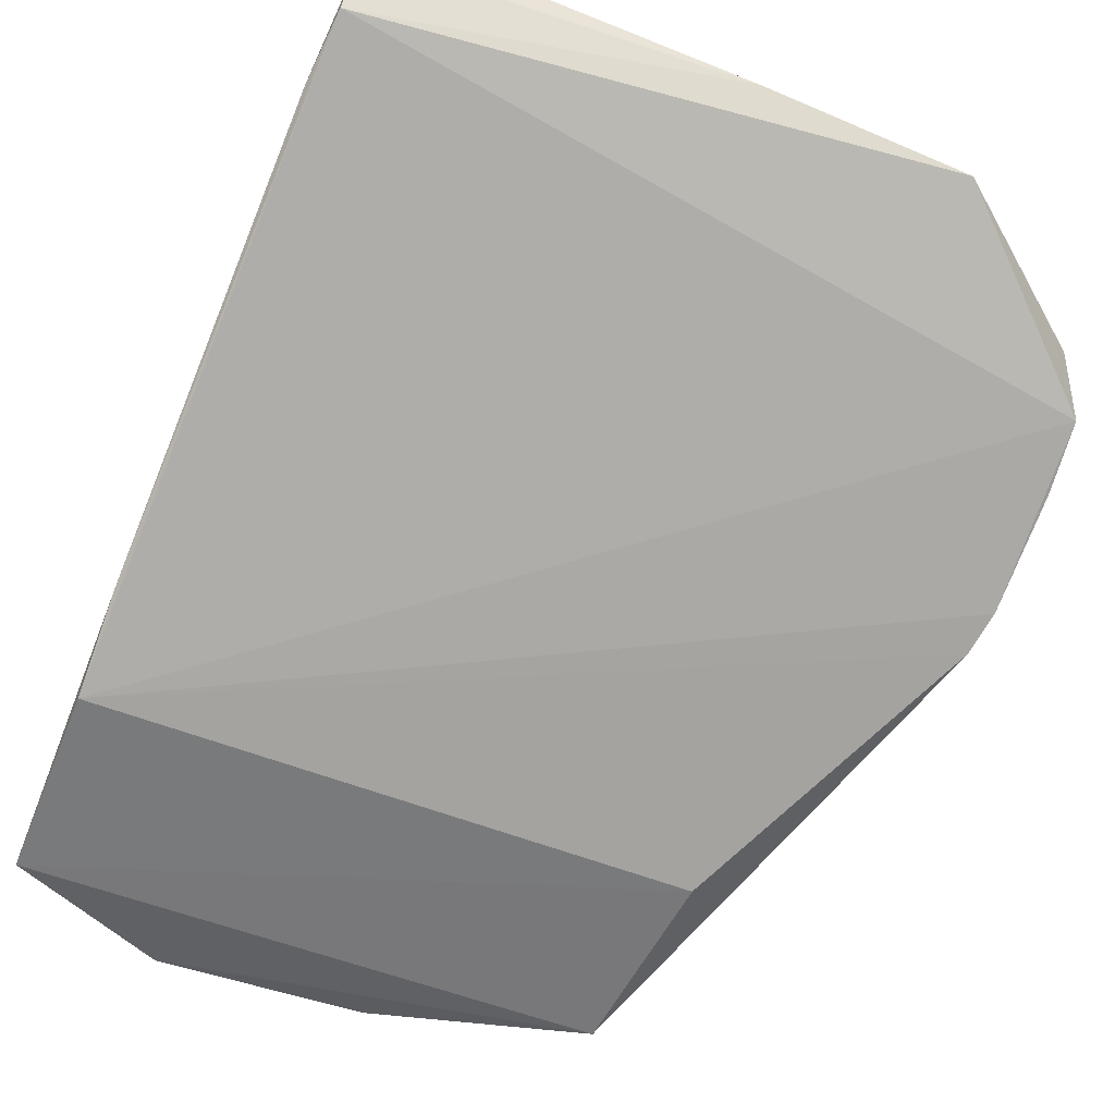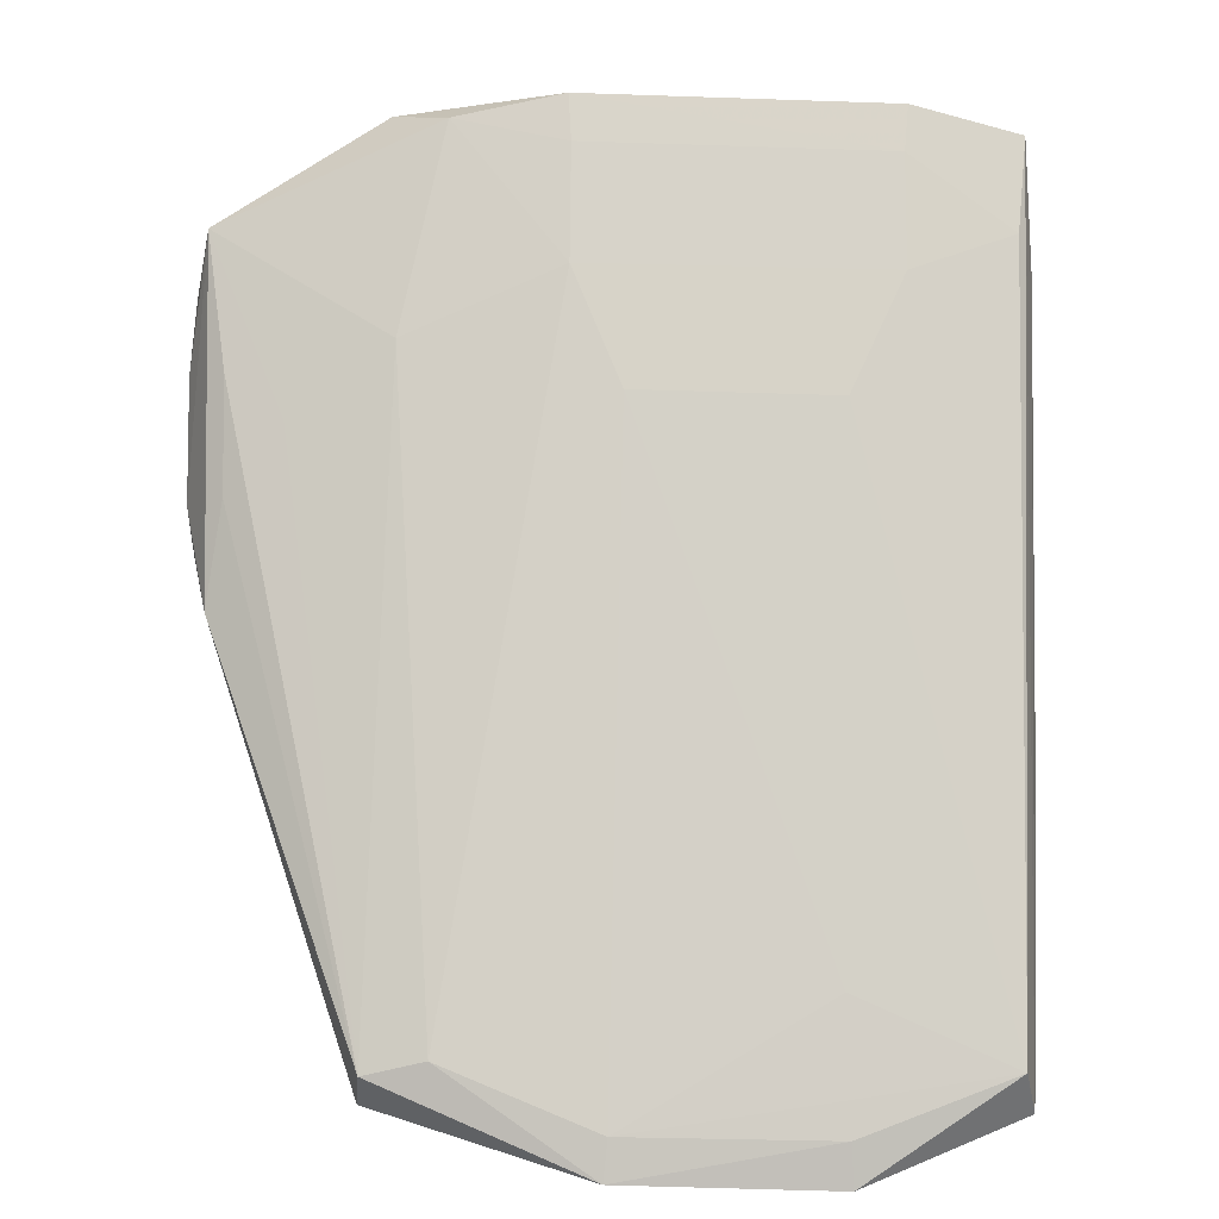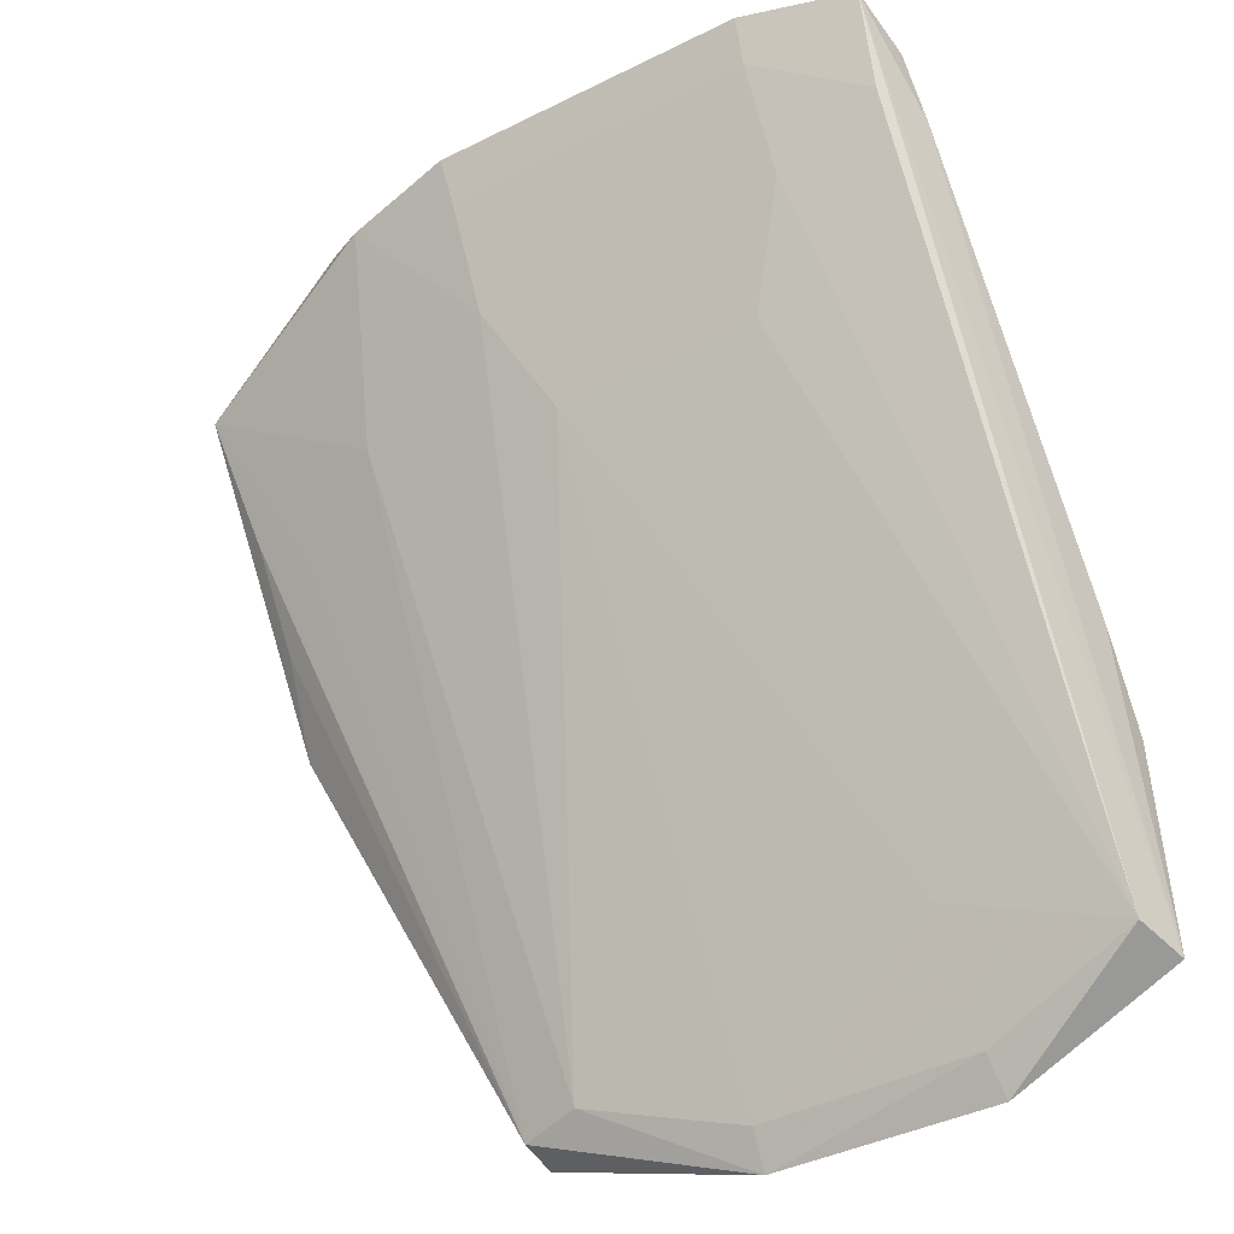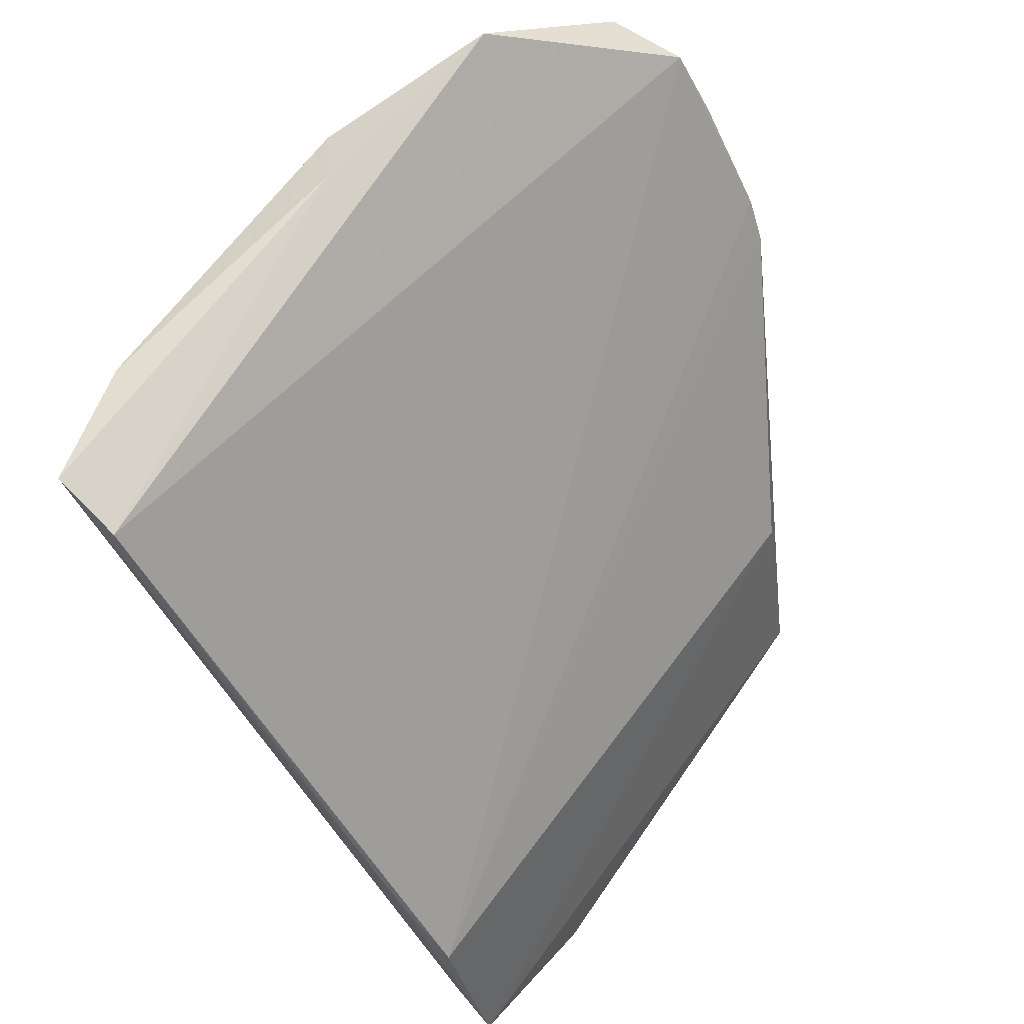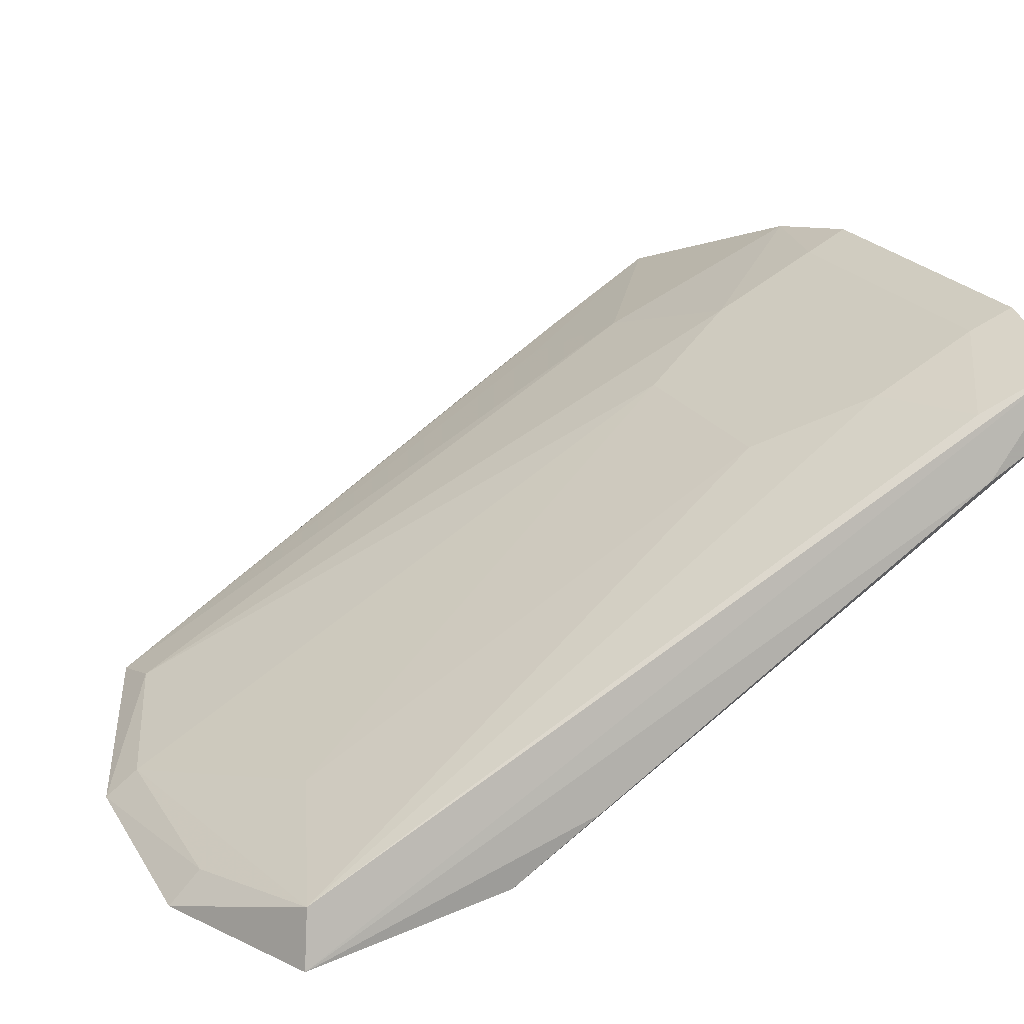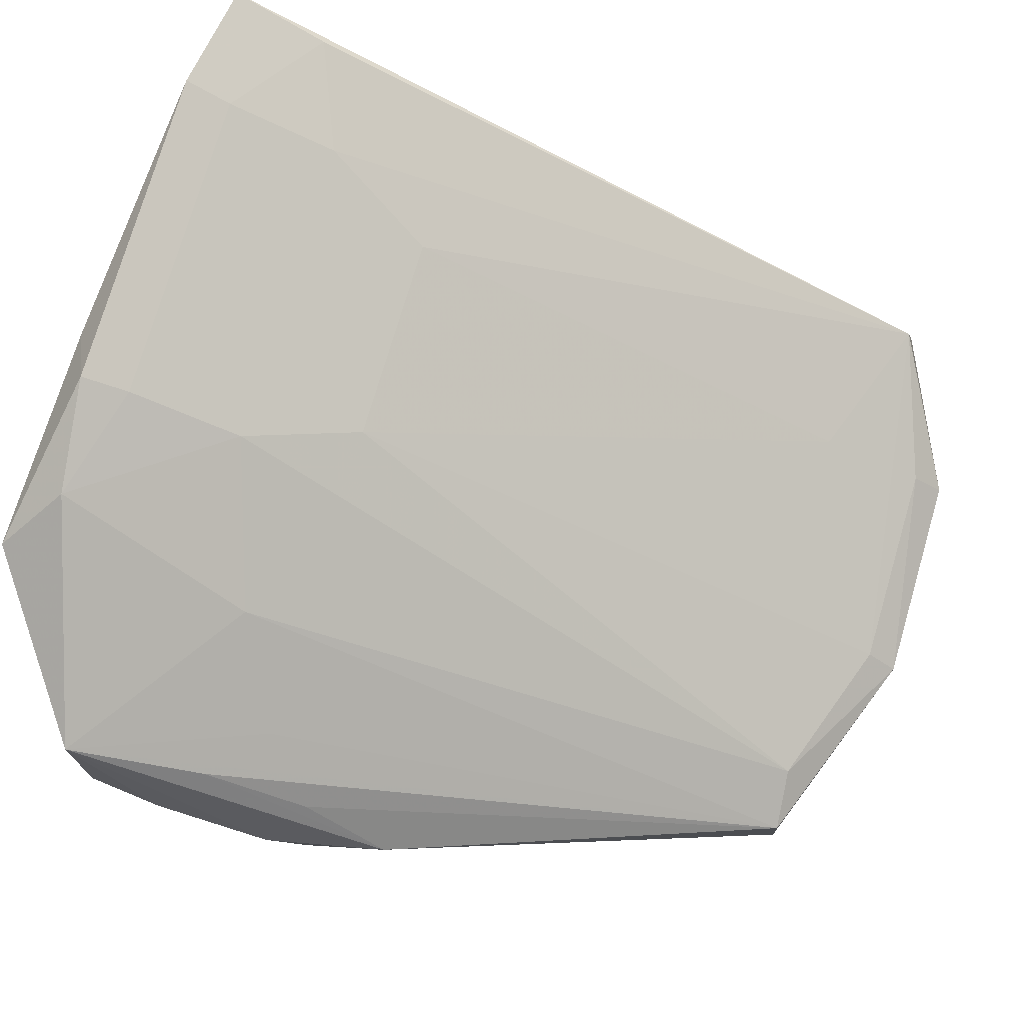
<metadata>
{"format":"obj","ext":"obj","renderer":"f3d","projection":"perspective","resolution":1024,"background":"white","views":[{"elev":-46.1,"azim":-25.4,"up":"+Y"},{"elev":-39.4,"azim":177.9,"up":"+Z"},{"elev":-43.8,"azim":-149.4,"up":"+Z"},{"elev":61.6,"azim":-54.9,"up":"+Z"},{"elev":21.5,"azim":-113.7,"up":"+Y"},{"elev":76.9,"azim":106.8,"up":"+Y"}]}
</metadata>
<code>
v 0.01373 0.06464 0.04531
v 0.02186 0.05938 0.03931
v 0.01092 0.04817 0.00886
v -0.005831 0.0454 0.005008
v -0.01368 0.04754 0.01732
v -0.007956 0.06748 0.04377
v 0.02124 0.0627 0.04017
v -0.01338 0.06342 0.04226
v 0.01428 0.04712 0.01746
v -0.005436 0.06178 0.03229
v 0.02078 0.05419 0.02631
v 0.006262 0.06757 0.04376
v 0.004015 0.06581 0.04482
v -0.0126 0.04813 0.008856
v 0.02196 0.05475 0.03161
v -0.01325 0.04559 0.008471
v 0.01378 0.04525 0.008522
v 0.01368 0.04736 0.00858
v 0.01121 0.06661 0.04309
v 0.006069 0.06431 0.03699
v -0.01298 0.06643 0.04318
v 0.00386 0.04691 0.006383
v 0.02157 0.05375 0.02981
v 0.02208 0.05768 0.0364
v -0.01358 0.06191 0.03934
v 0.01313 0.06197 0.03472
v 0.02028 0.05984 0.03453
v -0.007787 0.0666 0.0418
v 0.006103 0.06668 0.04177
v -0.005405 0.04977 0.01138
v -0.00568 0.04676 0.006461
v 0.00401 0.04574 0.004927
v 0.003761 0.06186 0.03225
v -0.0138 0.05021 0.02123
v 0.01769 0.05939 0.03235
v 0.02015 0.05709 0.03007
v -0.007854 0.06425 0.03716
v -0.01261 0.06462 0.03913
f 7 1 2
f 8 5 2
f 8 2 1
f 13 8 1
f 13 12 6
f 13 1 12
f 15 2 5
f 15 11 7
f 16 9 5
f 16 14 4
f 17 16 4
f 17 9 16
f 18 11 17
f 19 12 1
f 19 1 7
f 21 13 6
f 21 8 13
f 21 14 16
f 23 15 5
f 23 5 9
f 23 9 17
f 23 17 11
f 23 11 15
f 24 15 7
f 24 7 2
f 24 2 15
f 25 21 16
f 25 8 21
f 26 18 3
f 26 19 7
f 26 20 19
f 26 3 20
f 27 18 7
f 27 7 11
f 28 6 12
f 28 21 6
f 29 12 19
f 29 19 20
f 29 28 12
f 29 20 28
f 30 22 14
f 30 14 10
f 31 4 14
f 31 14 22
f 32 22 3
f 32 3 18
f 32 18 17
f 32 17 4
f 32 31 22
f 32 4 31
f 33 20 3
f 33 3 22
f 33 10 20
f 33 30 10
f 33 22 30
f 34 25 16
f 34 16 5
f 34 5 8
f 34 8 25
f 35 26 7
f 35 7 18
f 35 18 26
f 36 27 11
f 36 11 18
f 36 18 27
f 37 28 20
f 37 20 10
f 37 10 14
f 38 37 14
f 38 14 21
f 38 21 28
f 38 28 37

</code>
